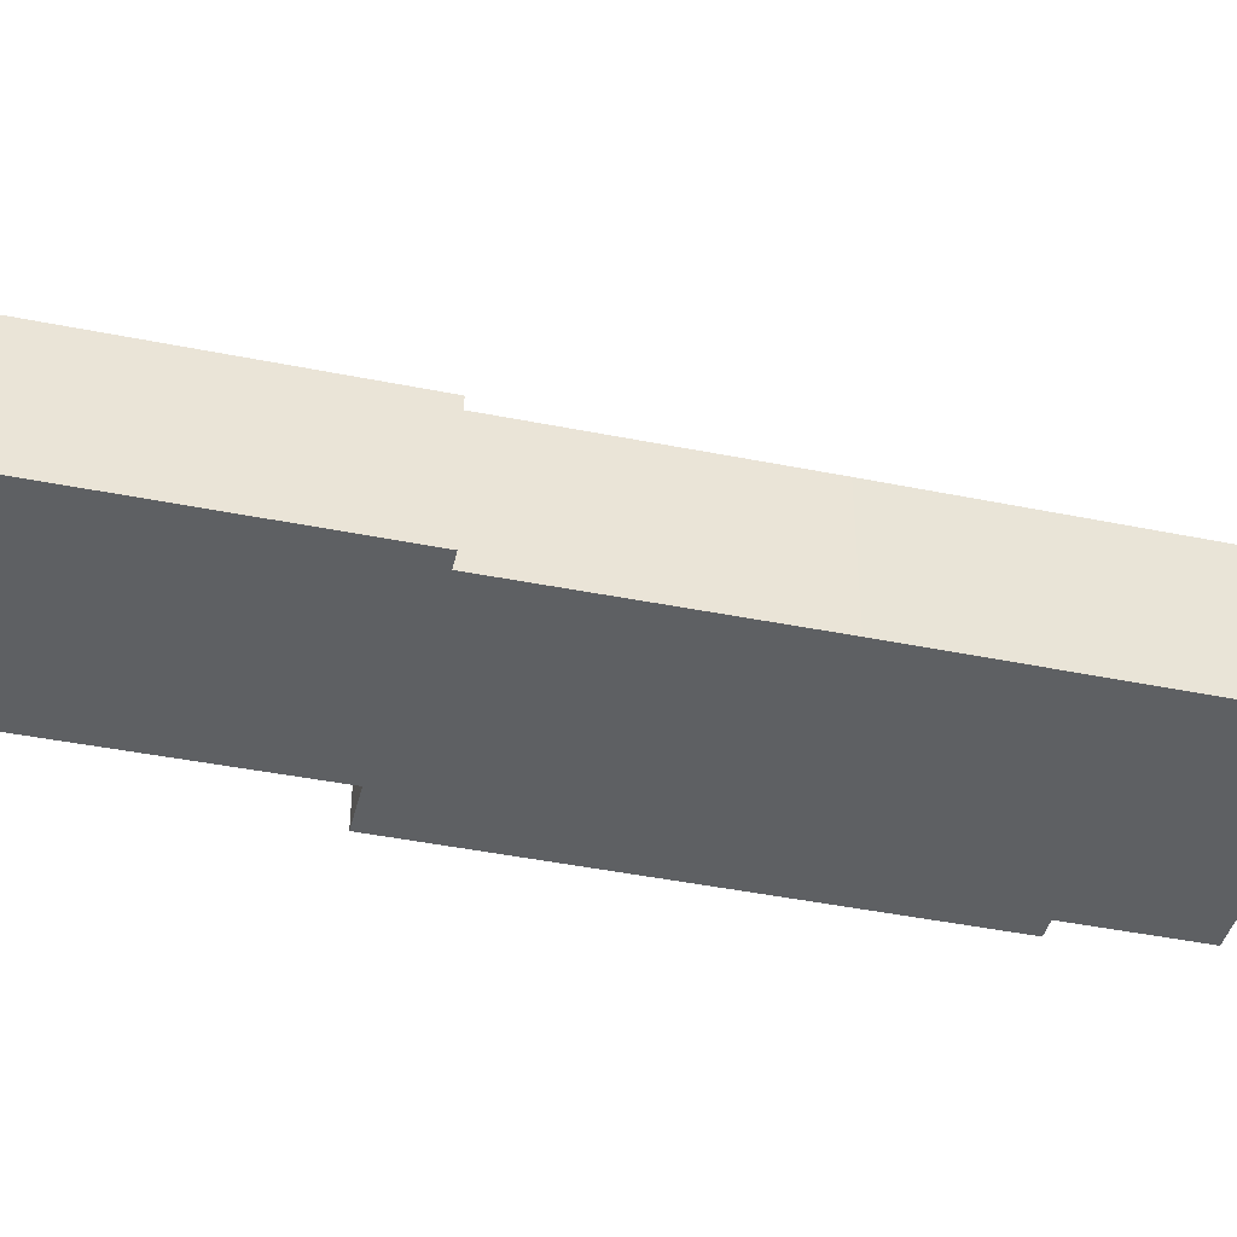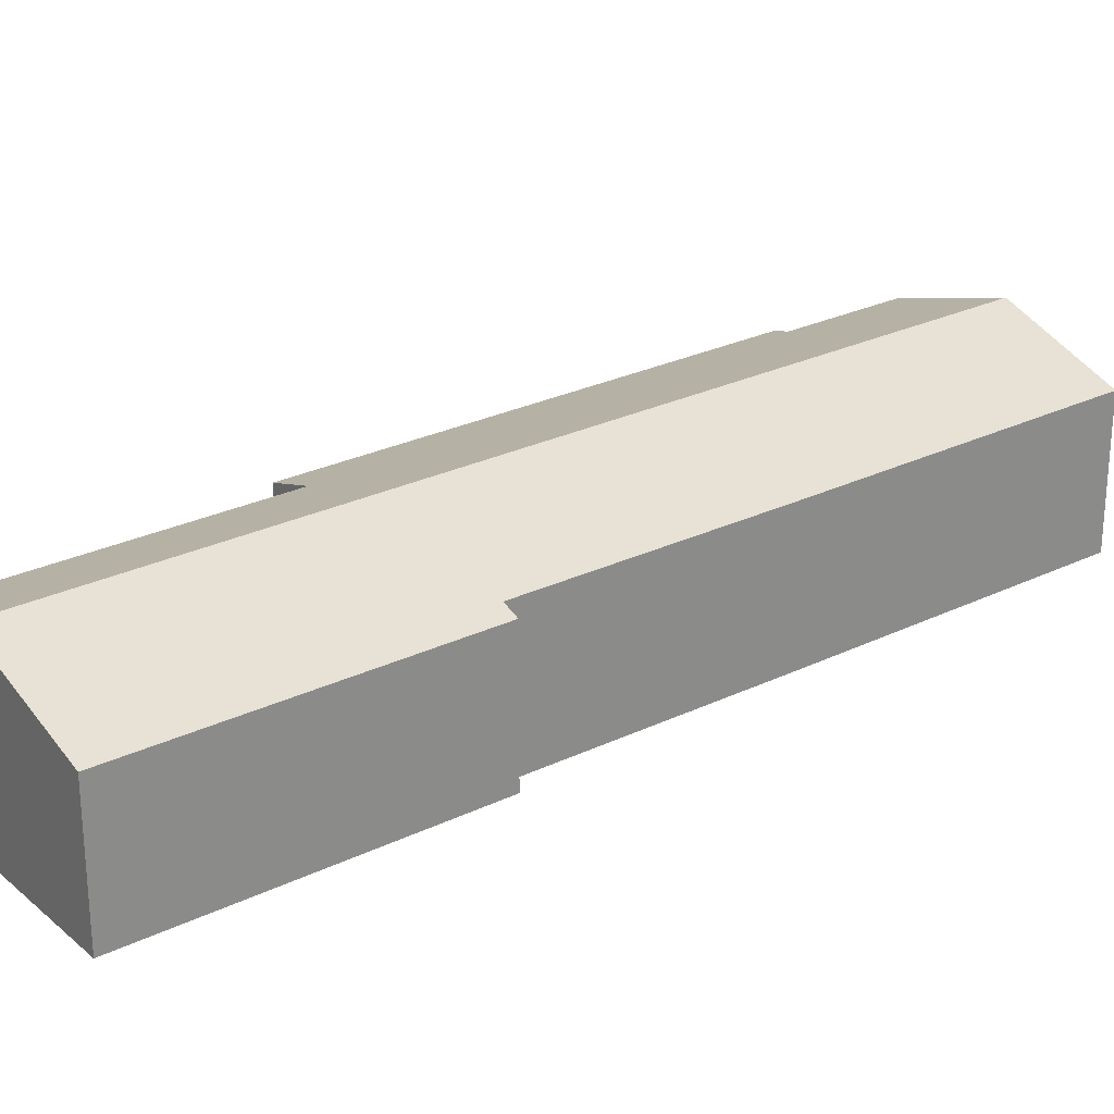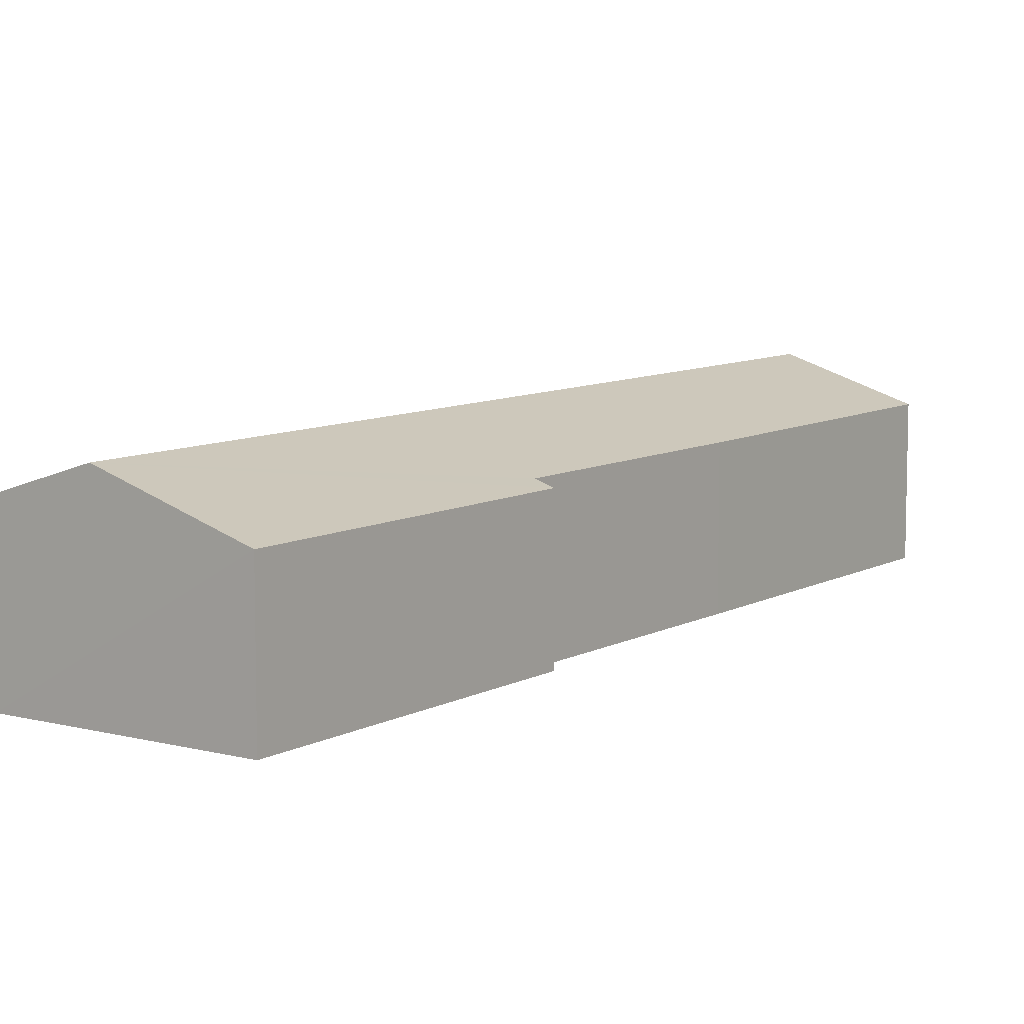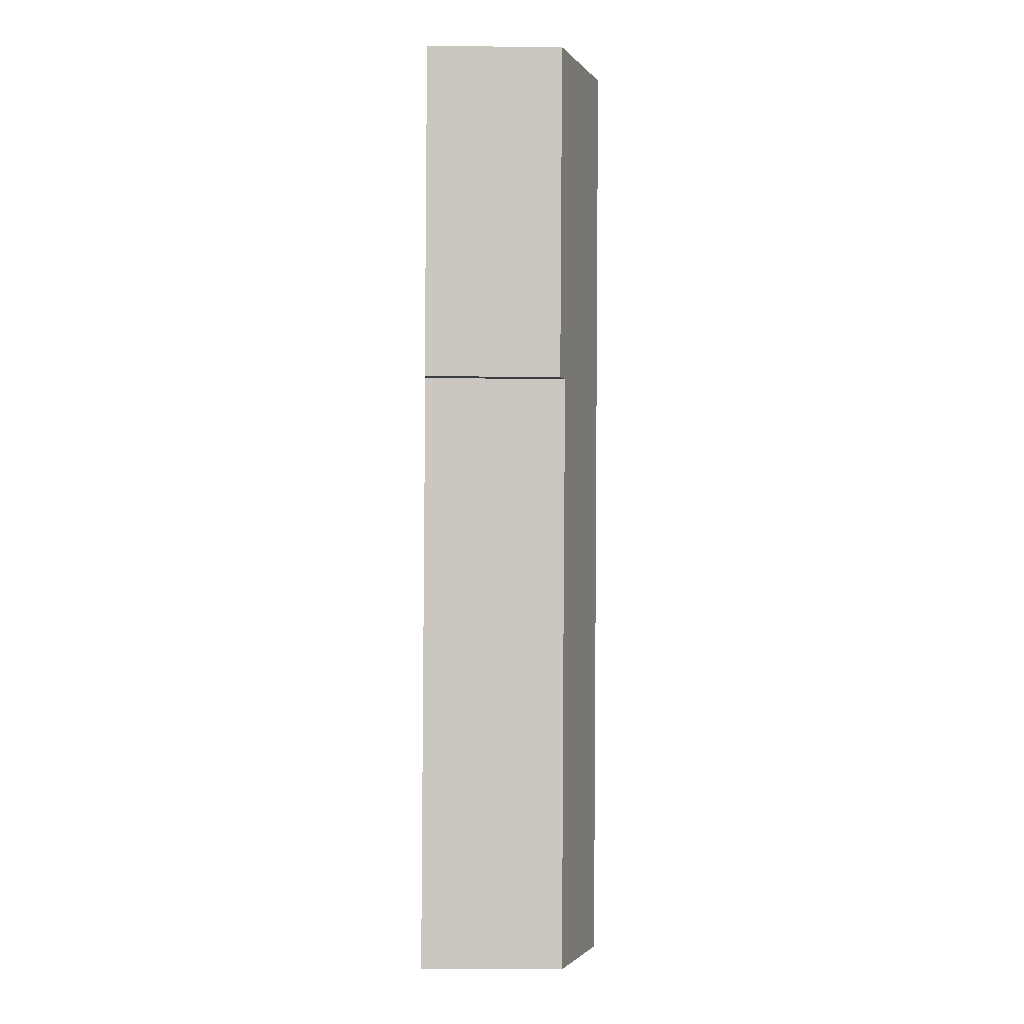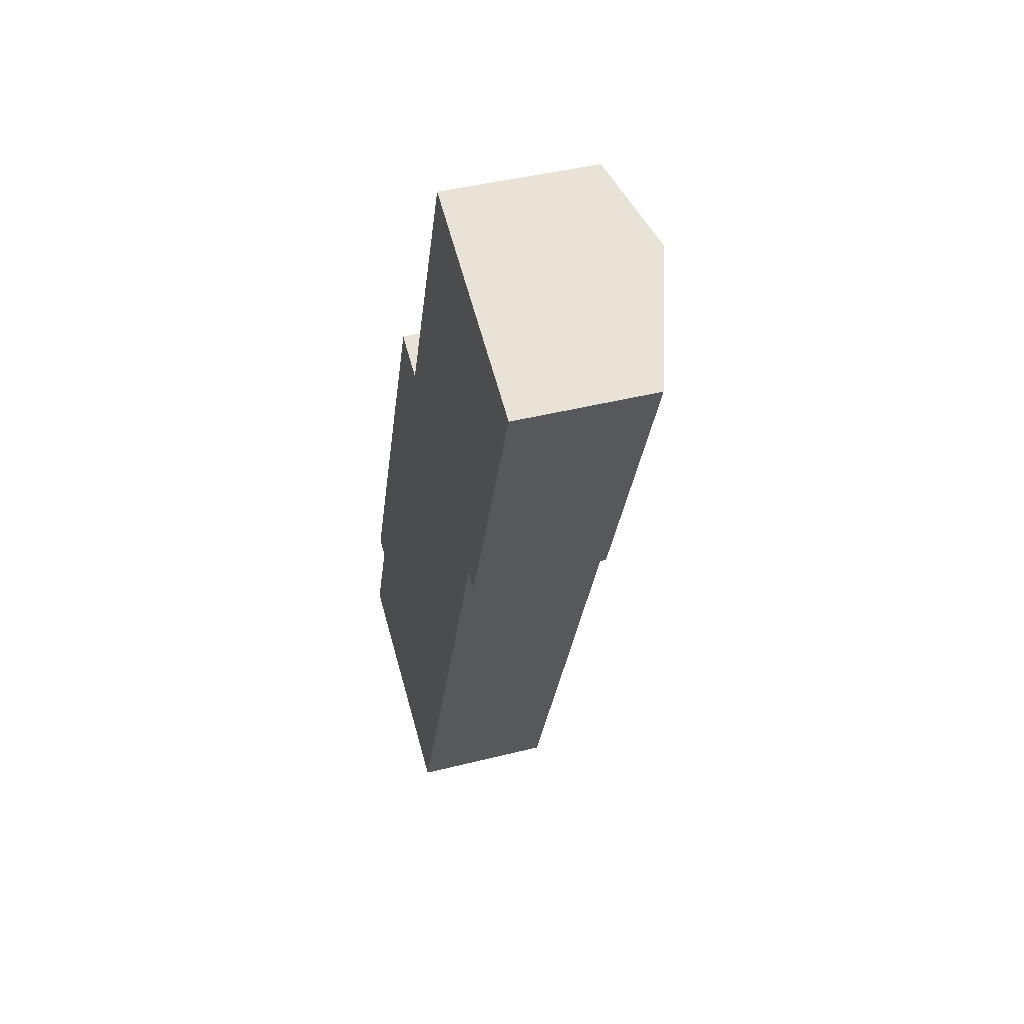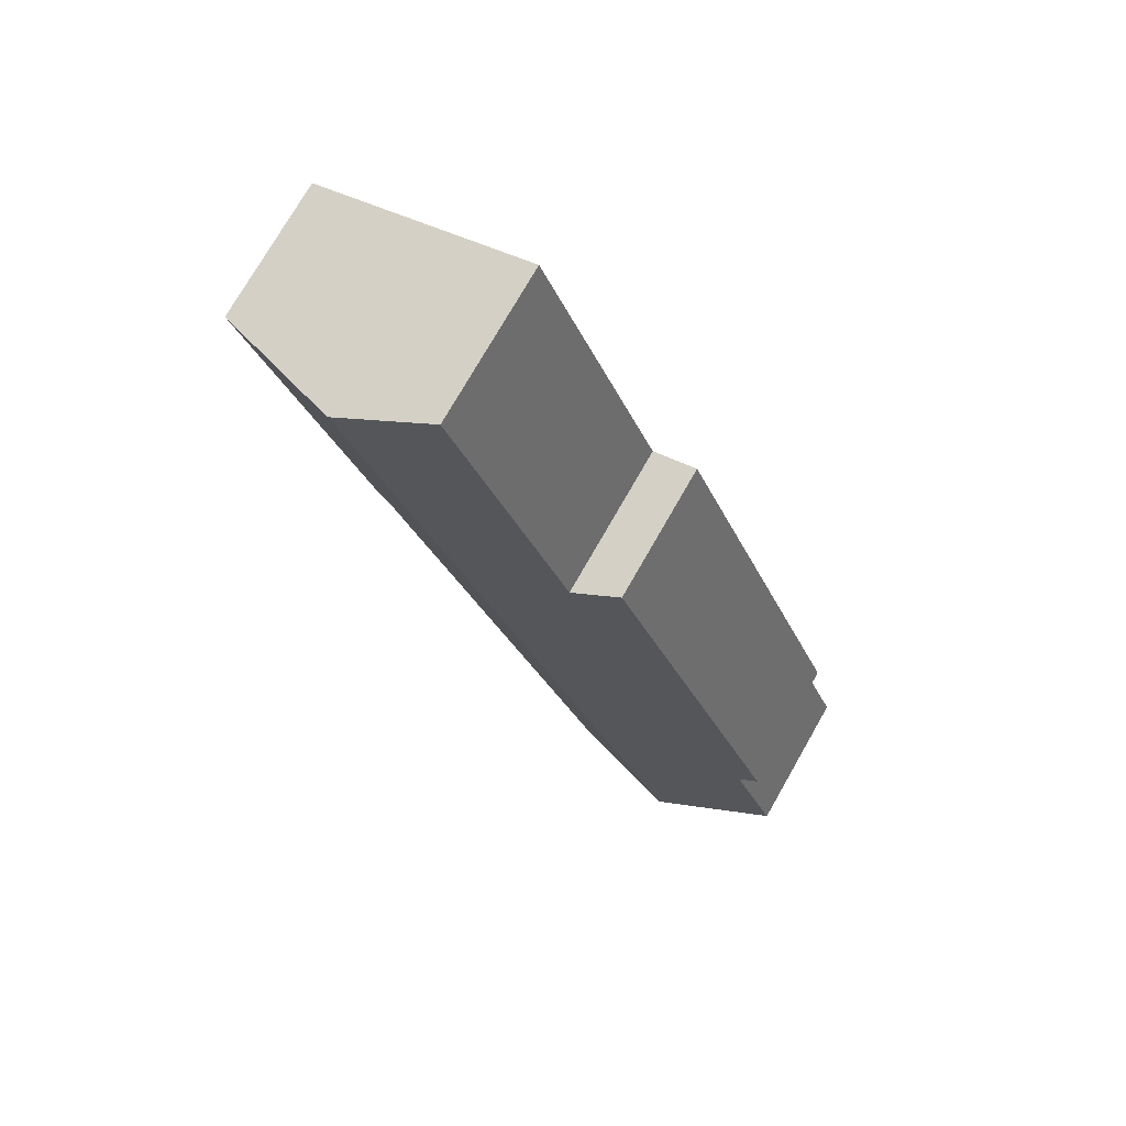
<metadata>
{"format":"obj","ext":"obj","renderer":"f3d","projection":"perspective","resolution":1024,"background":"white","views":[{"elev":-42.7,"azim":97.7,"up":"+Y"},{"elev":26.5,"azim":74.1,"up":"+Y"},{"elev":8.7,"azim":56.6,"up":"+Y"},{"elev":-22.9,"azim":89.1,"up":"+Z"},{"elev":43.0,"azim":73.3,"up":"+Z"},{"elev":75.1,"azim":-150.2,"up":"+Z"}]}
</metadata>
<code>
v  5.333 8.475 -2.099
v  17.12 7.089 40.14
v  21.21 8.475 38.52
v  11.73 7.109 26.18
v  9.989 6.522 26.86
v  9.639 6.403 27
v  2.12 6.676 5.389
v  0 6.672 4.085e-16
v  1.265 6.387 5.726
v  27.36 6.398 36.1
v  21.68 6.388 21.5
v  20.9 6.649 21.78
v  16.49 6.633 10.36
v  10.75 6.644 -4.23
v  2.12 -3.3e-16 5.389
v  0 0 0
v  9.639 -1.653e-15 27
v  1.265 -3.506e-16 5.726
v  11.73 -1.603e-15 26.18
v  17.12 -2.458e-15 40.14
v  20.9 -1.334e-15 21.78
v  21.68 -1.316e-15 21.5
v  5.333 1.285e-16 -2.099
v  10.75 2.59e-16 -4.23
v  9.989 -1.645e-15 26.86
v  21.21 -2.359e-15 38.52
v  27.36 -2.211e-15 36.1
v  16.49 -6.343e-16 10.36
g defaultobject
f 1 2 3
f 2 1 4
f 4 1 5
f 5 1 6
f 6 1 7
f 7 1 8
f 9 6 7
f 10 11 3
f 12 3 11
f 1 3 12
f 13 1 12
f 14 1 13
f 8 15 7
f 15 8 16
f 9 17 6
f 17 9 18
f 19 2 4
f 2 19 20
f 15 9 7
f 9 15 18
f 11 21 12
f 21 11 22
f 1 16 8
f 16 1 14
f 16 14 23
f 23 14 24
f 5 19 4
f 19 5 6
f 19 6 17
f 19 17 25
f 20 3 2
f 3 20 10
f 10 20 26
f 10 26 27
f 27 11 10
f 11 27 22
f 21 13 12
f 13 21 28
f 13 28 14
f 14 28 24
f 26 22 27
f 22 26 20
f 22 20 19
f 22 19 25
f 22 25 17
f 22 17 21
f 21 17 18
f 21 18 28
f 28 18 15
f 15 24 28
f 24 15 16
f 24 16 23

</code>
